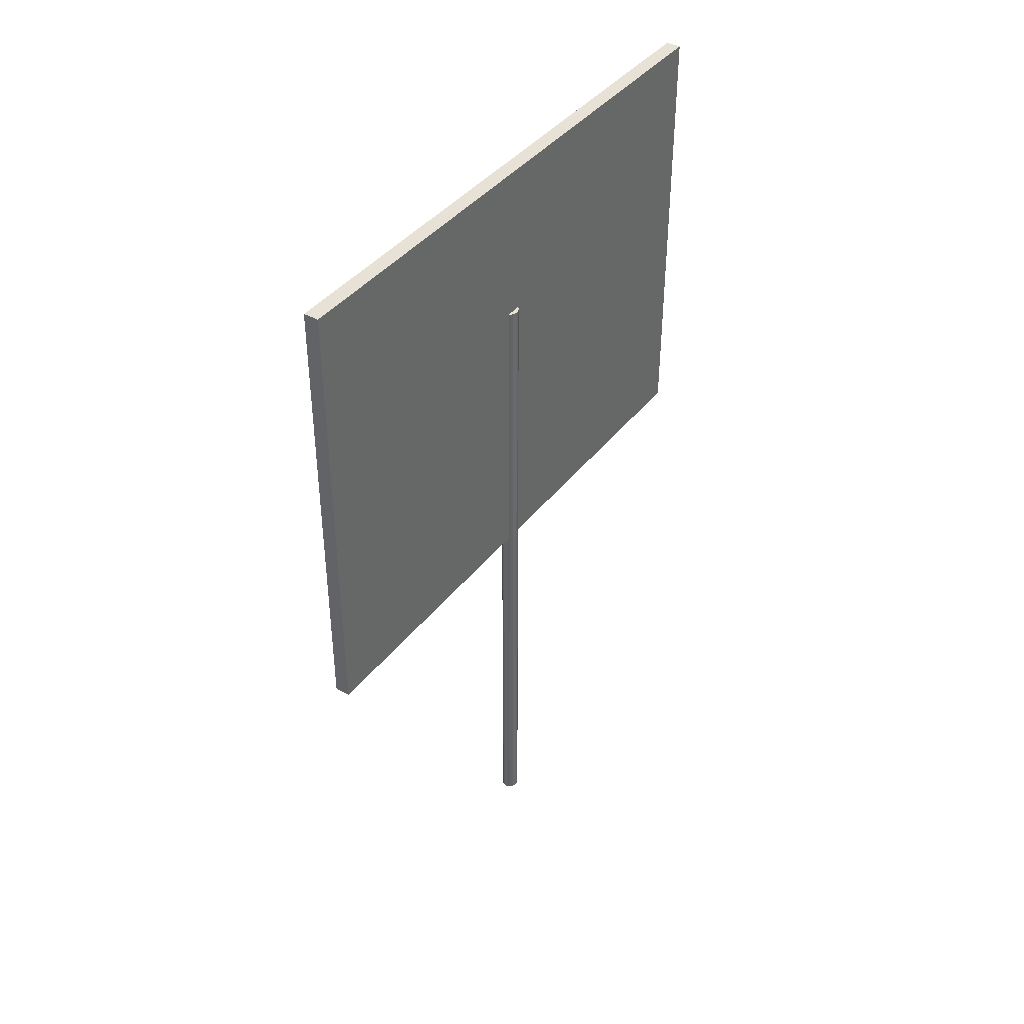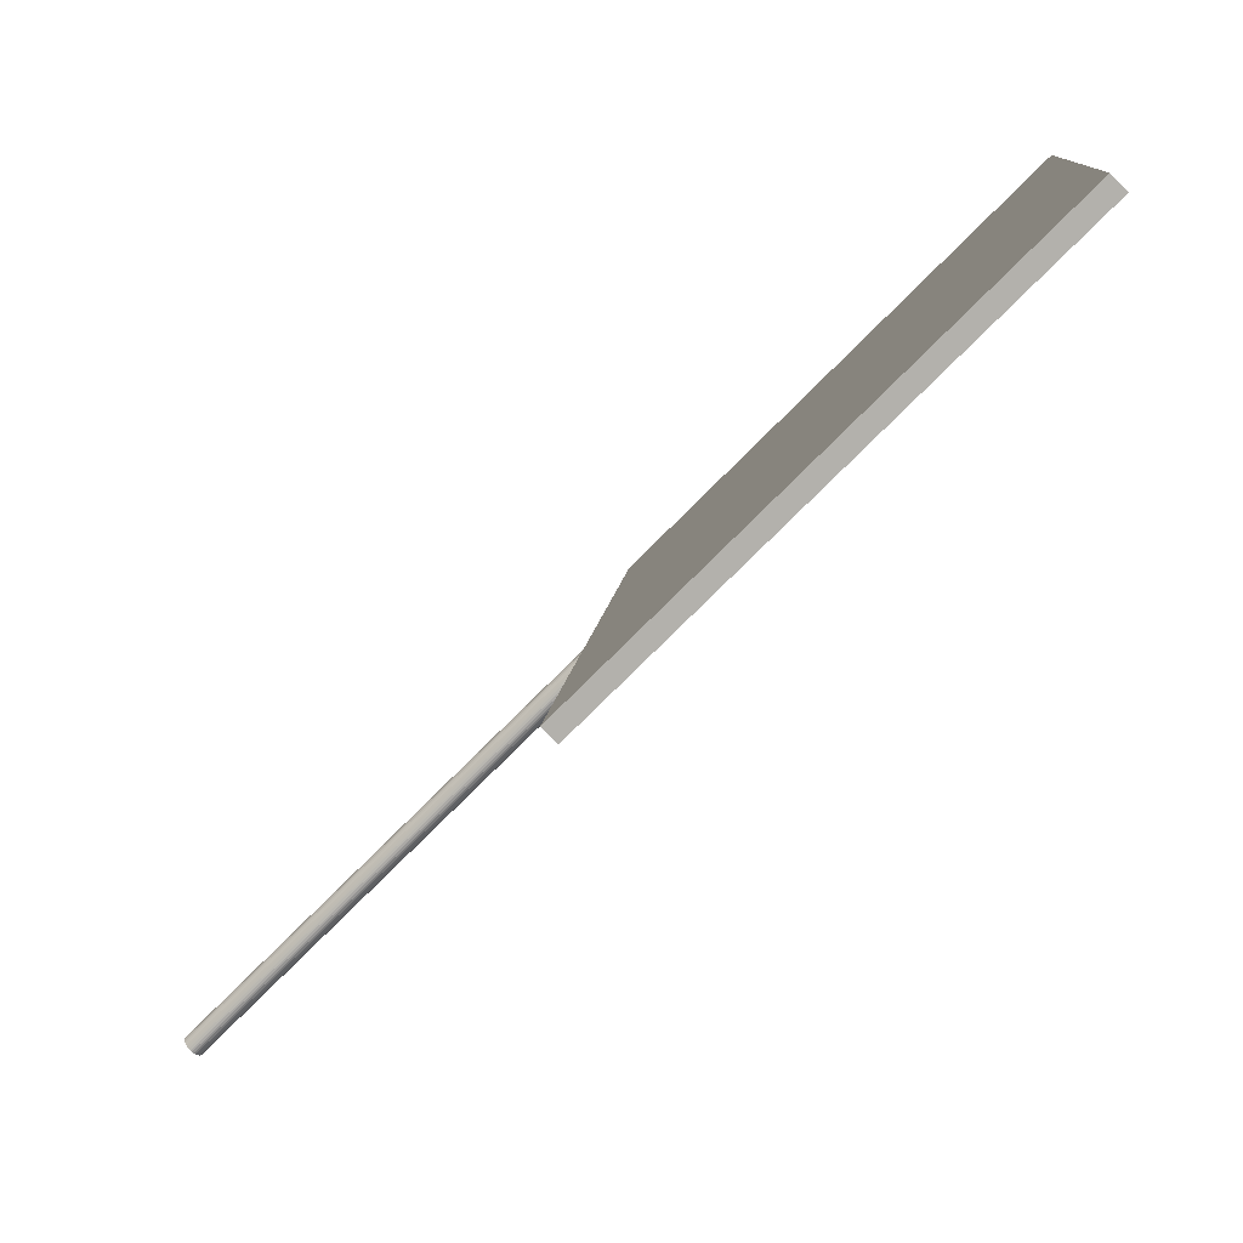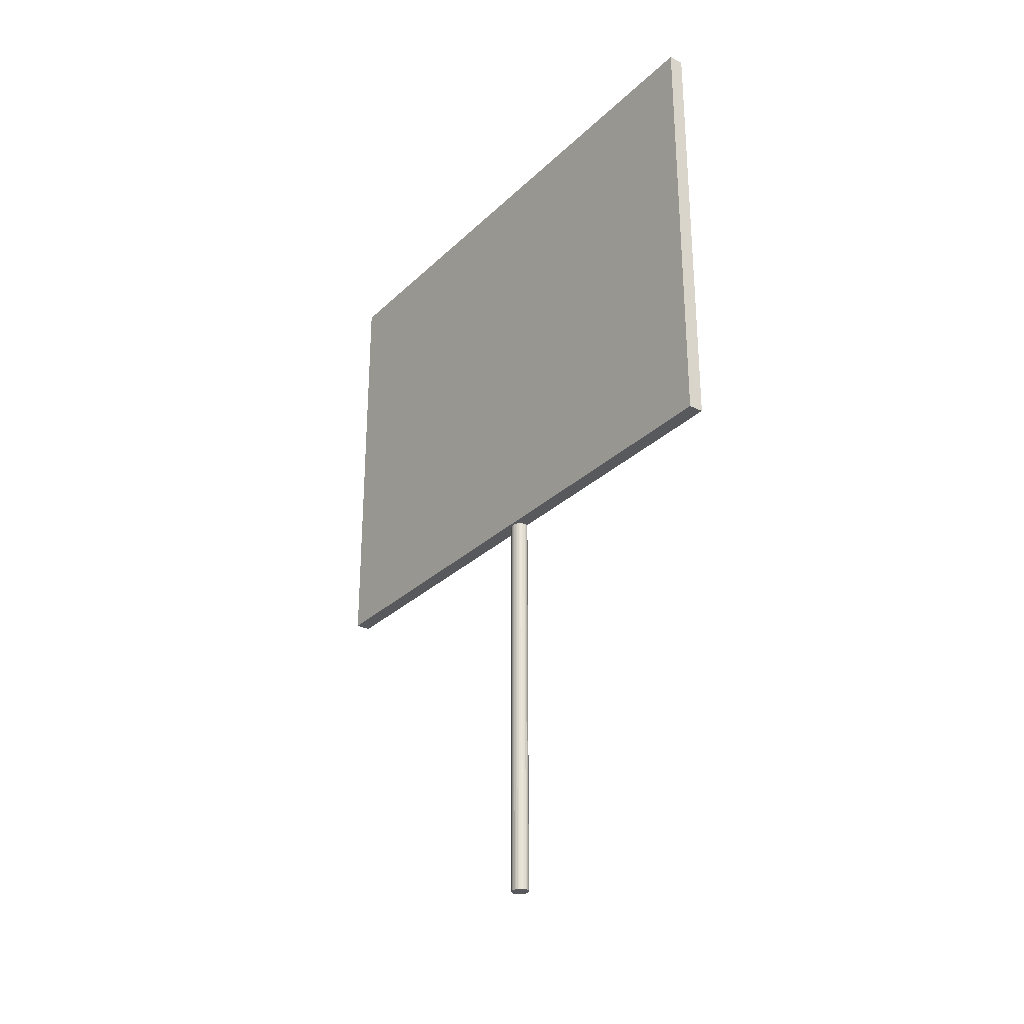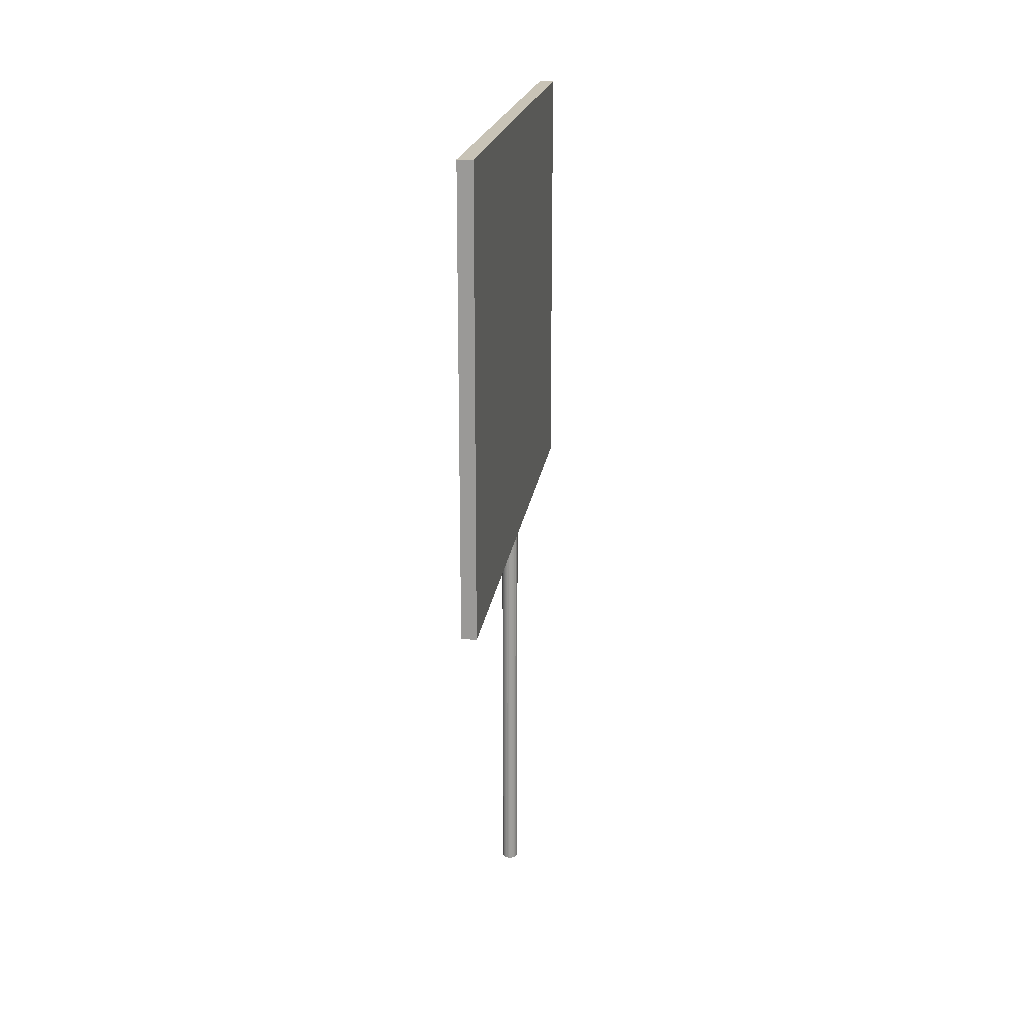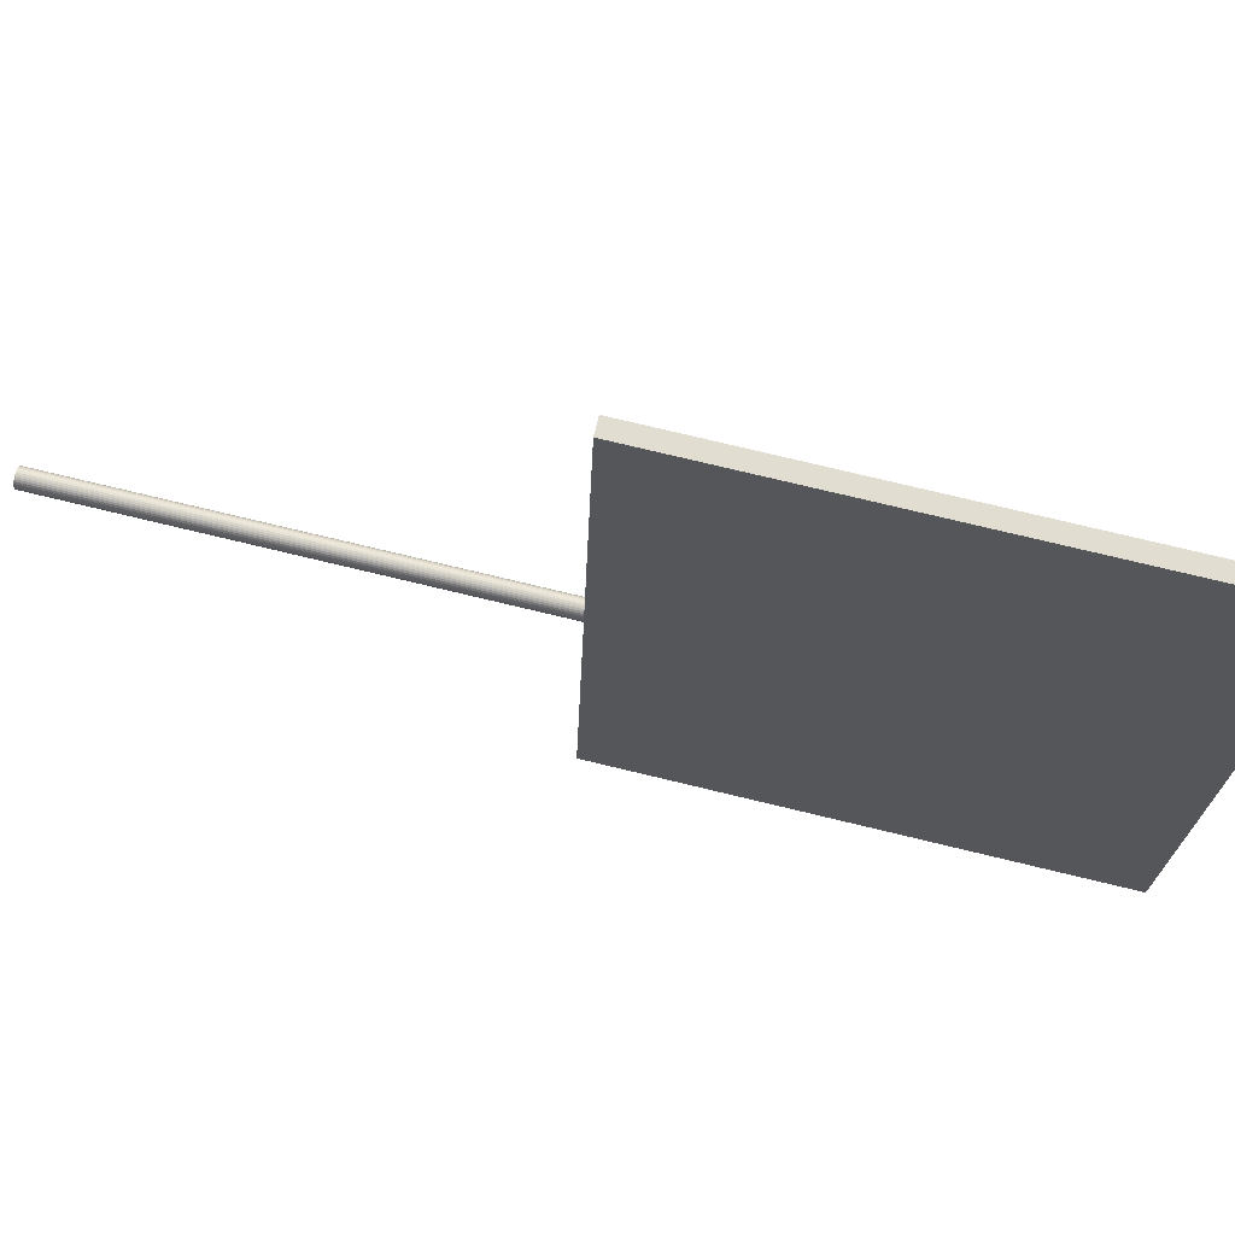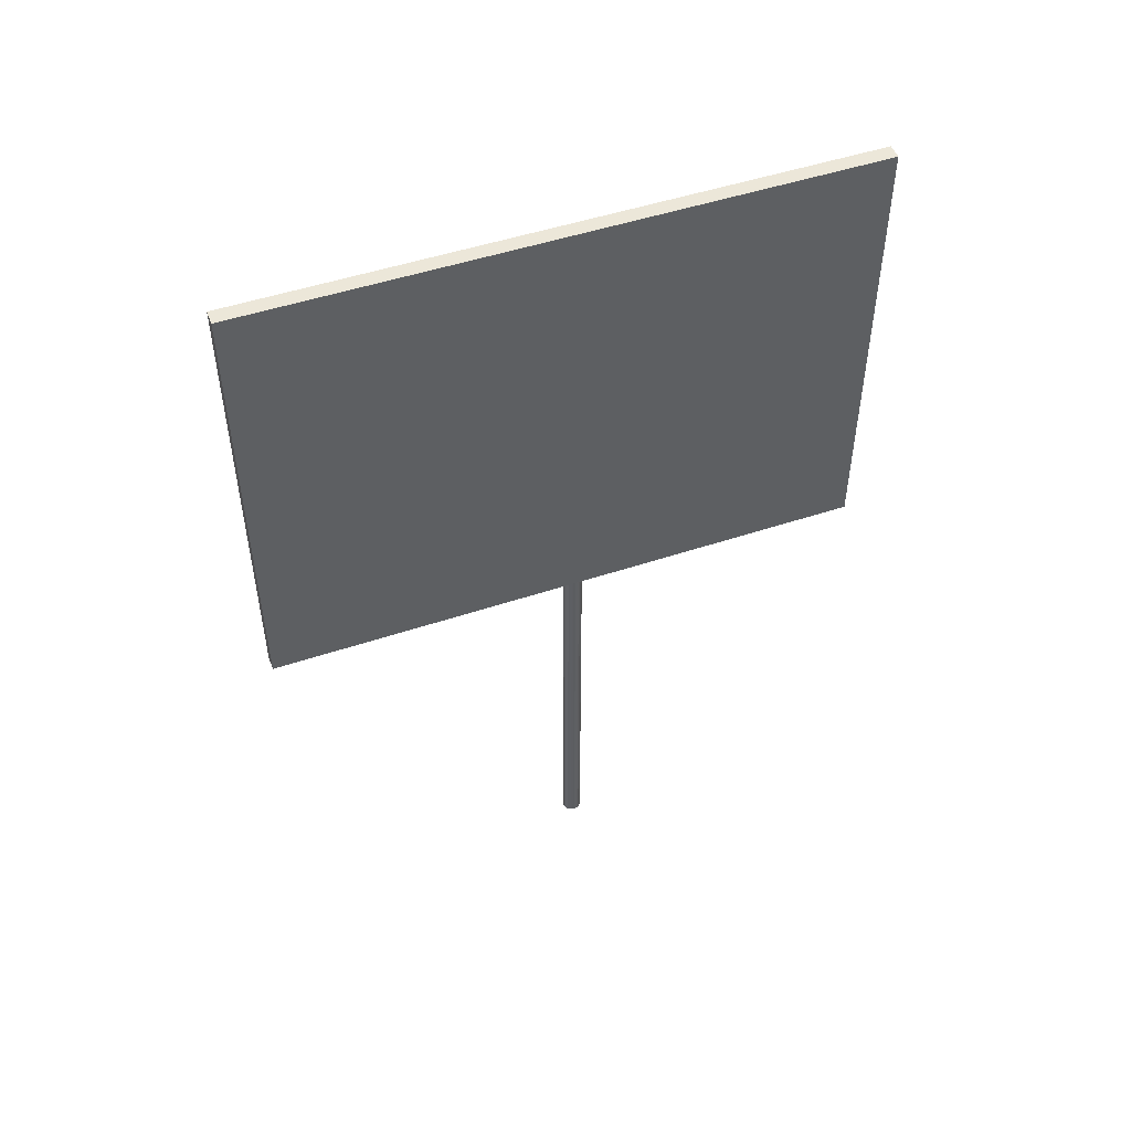
<metadata>
{"format":"obj","ext":"obj","renderer":"f3d","projection":"perspective","resolution":1024,"background":"white","views":[{"elev":40.3,"azim":-153.2,"up":"+Y"},{"elev":-75.2,"azim":135.2,"up":"+Z"},{"elev":-29.3,"azim":136.7,"up":"+Y"},{"elev":19.4,"azim":0.6,"up":"+Y"},{"elev":76.1,"azim":103.5,"up":"+Z"},{"elev":49.6,"azim":62.6,"up":"+Y"}]}
</metadata>
<code>
o Cube.028_Cube.029
v 1.629 0.126 -4.802
v 1.629 0.2162 -4.802
v 1.644 0.126 -4.922
v 1.644 0.2162 -4.922
v 1.632 0.126 -4.801
v 1.632 0.2162 -4.801
v 1.647 0.126 -4.922
v 1.647 0.2162 -4.922
f 1 2 4 3
f 3 4 8 7
f 7 8 6 5
f 5 6 2 1
f 3 7 5 1
f 8 4 2 6
o Cylinder.028
v 1.638 0.04454 -4.865
v 1.638 0.1848 -4.865
v 1.638 0.04454 -4.865
v 1.638 0.1848 -4.865
v 1.639 0.04454 -4.865
v 1.639 0.1848 -4.865
v 1.639 0.04454 -4.865
v 1.639 0.1848 -4.865
v 1.639 0.04454 -4.865
v 1.639 0.1848 -4.865
v 1.639 0.04454 -4.864
v 1.639 0.1848 -4.864
v 1.639 0.04454 -4.864
v 1.639 0.1848 -4.864
v 1.639 0.04454 -4.864
v 1.639 0.1848 -4.864
v 1.639 0.04454 -4.863
v 1.639 0.1848 -4.863
v 1.639 0.04454 -4.863
v 1.639 0.1848 -4.863
v 1.639 0.04454 -4.863
v 1.639 0.1848 -4.863
v 1.639 0.04454 -4.862
v 1.639 0.1848 -4.862
v 1.639 0.04454 -4.862
v 1.639 0.1848 -4.862
v 1.638 0.04454 -4.862
v 1.638 0.1848 -4.862
v 1.638 0.04454 -4.862
v 1.638 0.1848 -4.862
v 1.638 0.04454 -4.862
v 1.638 0.1848 -4.862
v 1.637 0.04454 -4.862
v 1.637 0.1848 -4.862
v 1.637 0.04454 -4.862
v 1.637 0.1848 -4.862
v 1.637 0.04454 -4.862
v 1.637 0.1848 -4.862
v 1.637 0.04454 -4.862
v 1.637 0.1848 -4.862
v 1.636 0.04454 -4.862
v 1.636 0.1848 -4.862
v 1.636 0.04454 -4.863
v 1.636 0.1848 -4.863
v 1.636 0.04454 -4.863
v 1.636 0.1848 -4.863
v 1.636 0.04454 -4.863
v 1.636 0.1848 -4.863
v 1.636 0.04454 -4.864
v 1.636 0.1848 -4.864
v 1.636 0.04454 -4.864
v 1.636 0.1848 -4.864
v 1.636 0.04454 -4.864
v 1.636 0.1848 -4.864
v 1.636 0.04454 -4.865
v 1.636 0.1848 -4.865
v 1.637 0.04454 -4.865
v 1.637 0.1848 -4.865
v 1.637 0.04454 -4.865
v 1.637 0.1848 -4.865
v 1.637 0.04454 -4.865
v 1.637 0.1848 -4.865
v 1.638 0.04454 -4.865
v 1.638 0.1848 -4.865
f 9 10 12 11
f 11 12 14 13
f 13 14 16 15
f 15 16 18 17
f 17 18 20 19
f 19 20 22 21
f 21 22 24 23
f 23 24 26 25
f 25 26 28 27
f 27 28 30 29
f 29 30 32 31
f 31 32 34 33
f 33 34 36 35
f 35 36 38 37
f 37 38 40 39
f 39 40 42 41
f 41 42 44 43
f 43 44 46 45
f 45 46 48 47
f 47 48 50 49
f 49 50 52 51
f 51 52 54 53
f 53 54 56 55
f 55 56 58 57
f 57 58 60 59
f 59 60 62 61
f 61 62 64 63
f 63 64 66 65
f 65 66 68 67
f 67 68 70 69
f 12 10 72 70 68 66 64 62 60 58 56 54 52 50 48 46 44 42 40 38 36 34 32 30 28 26 24 22 20 18 16 14
f 69 70 72 71
f 71 72 10 9
f 9 11 13 15 17 19 21 23 25 27 29 31 33 35 37 39 41 43 45 47 49 51 53 55 57 59 61 63 65 67 69 71

</code>
